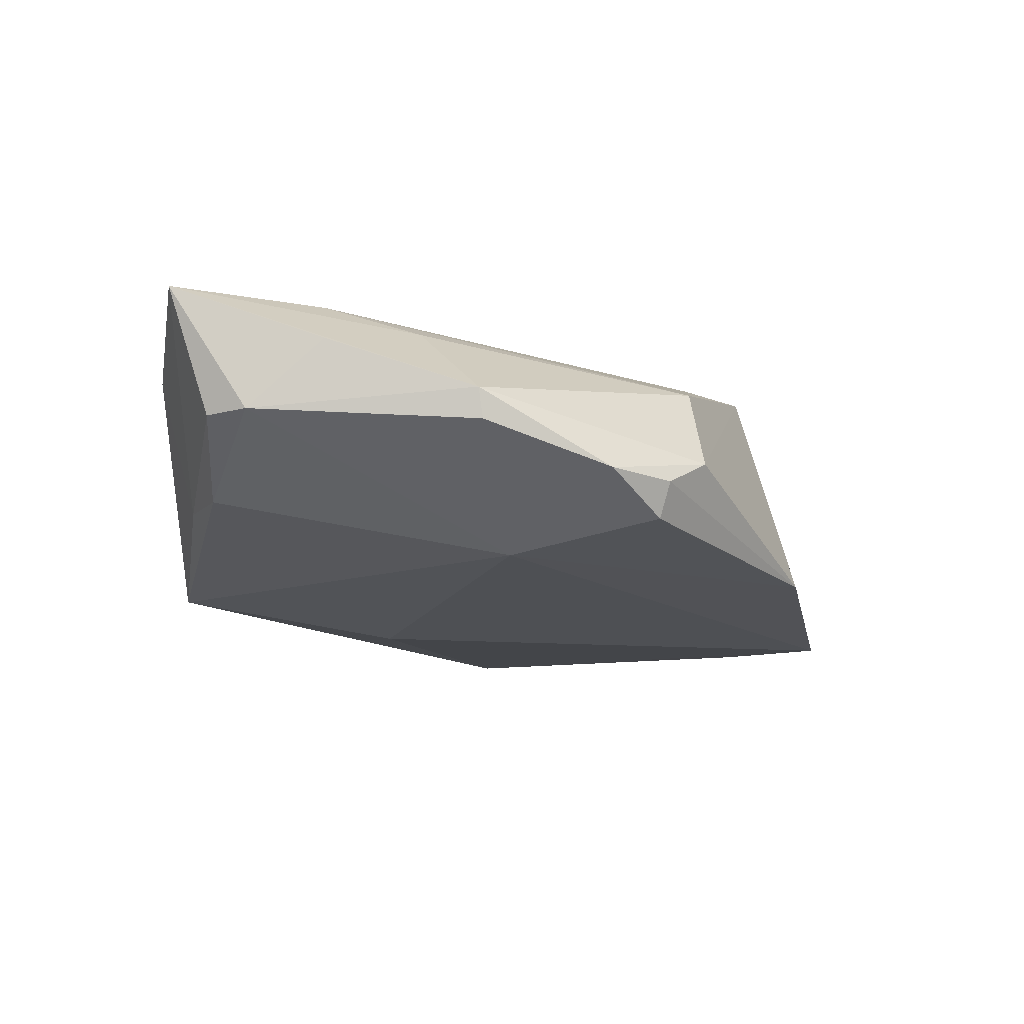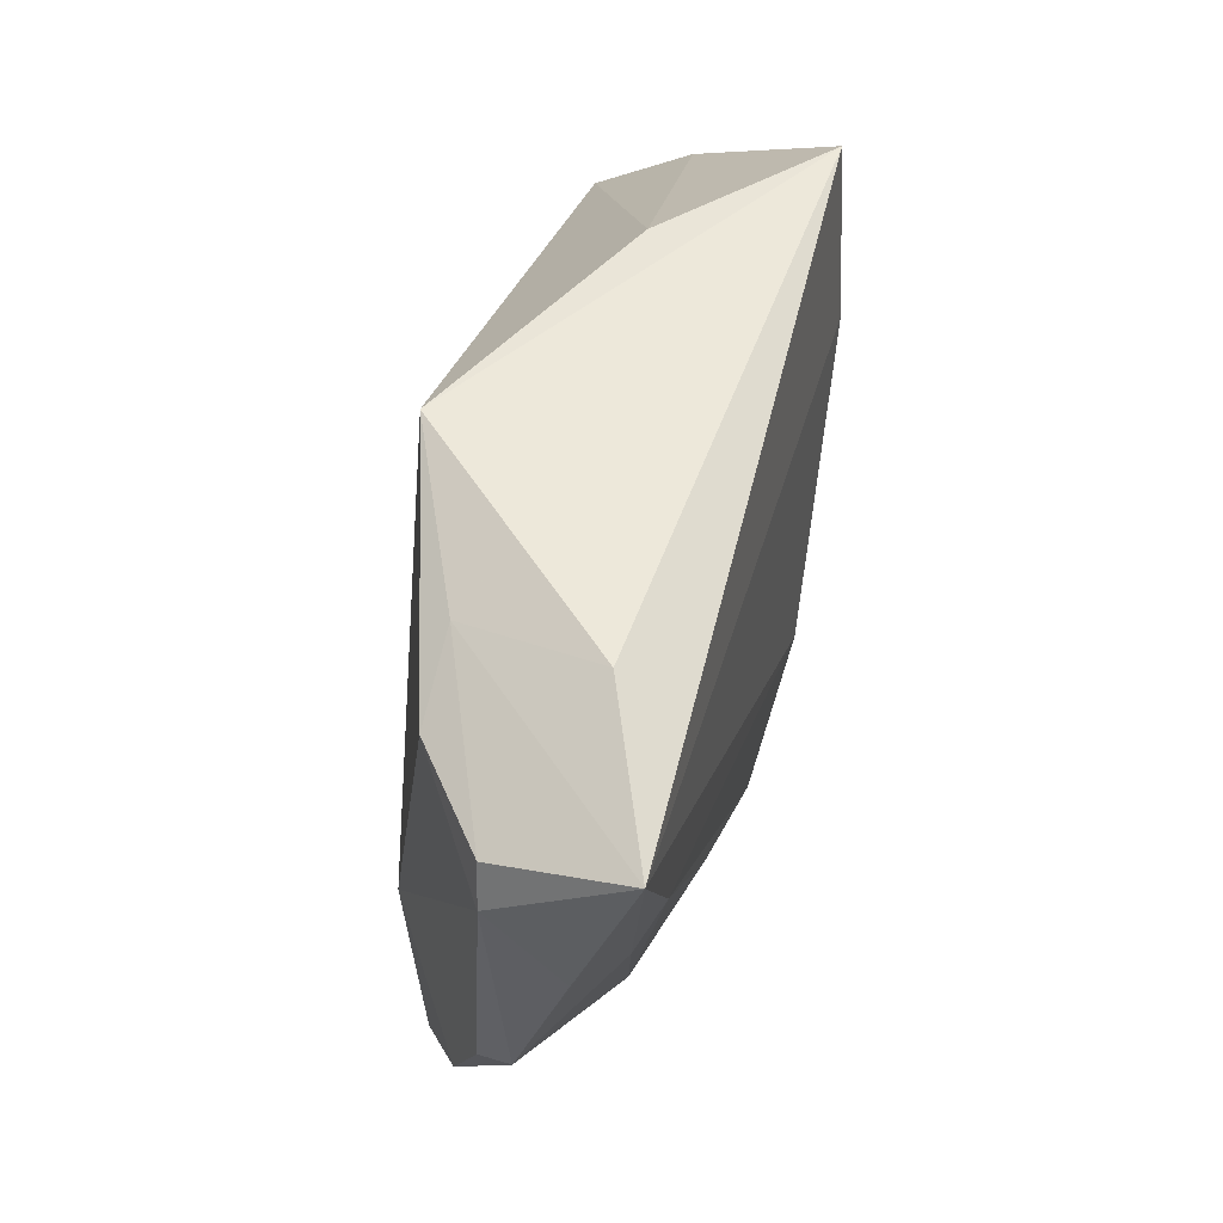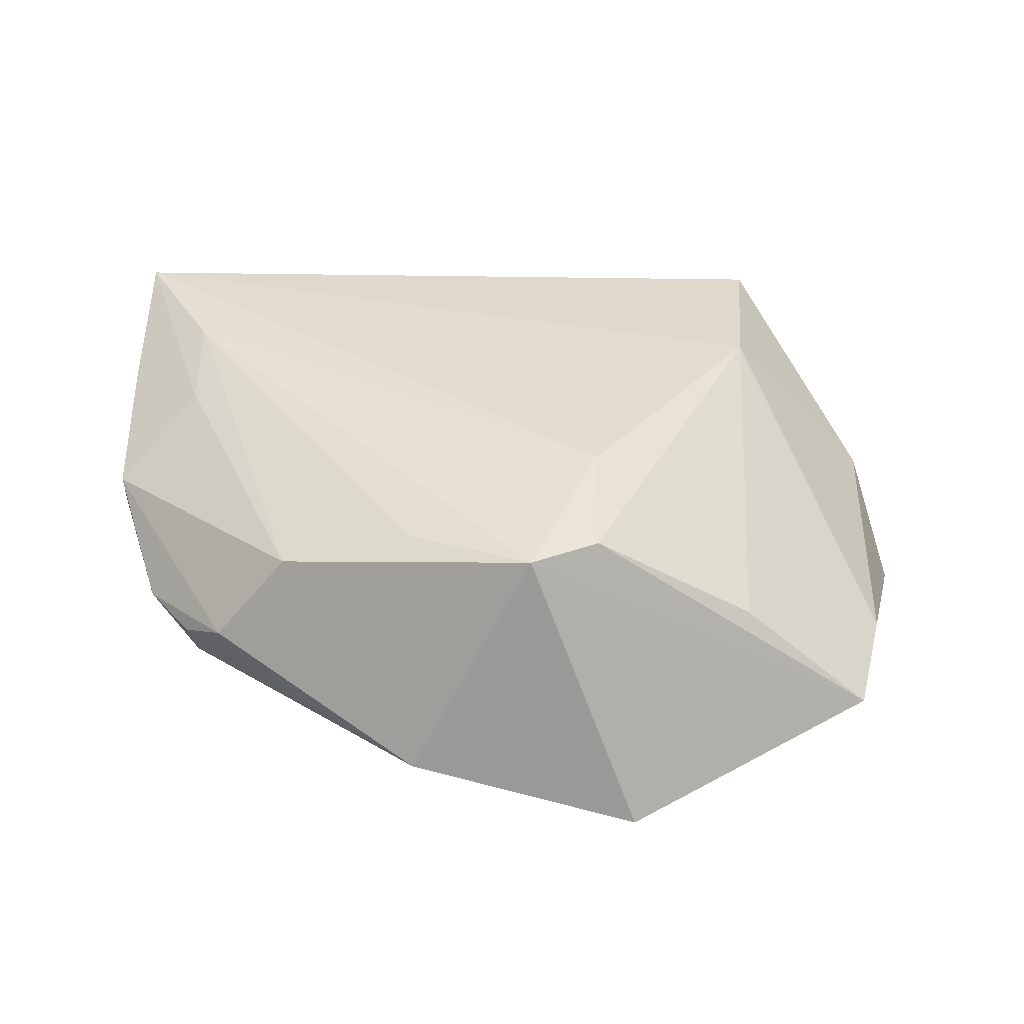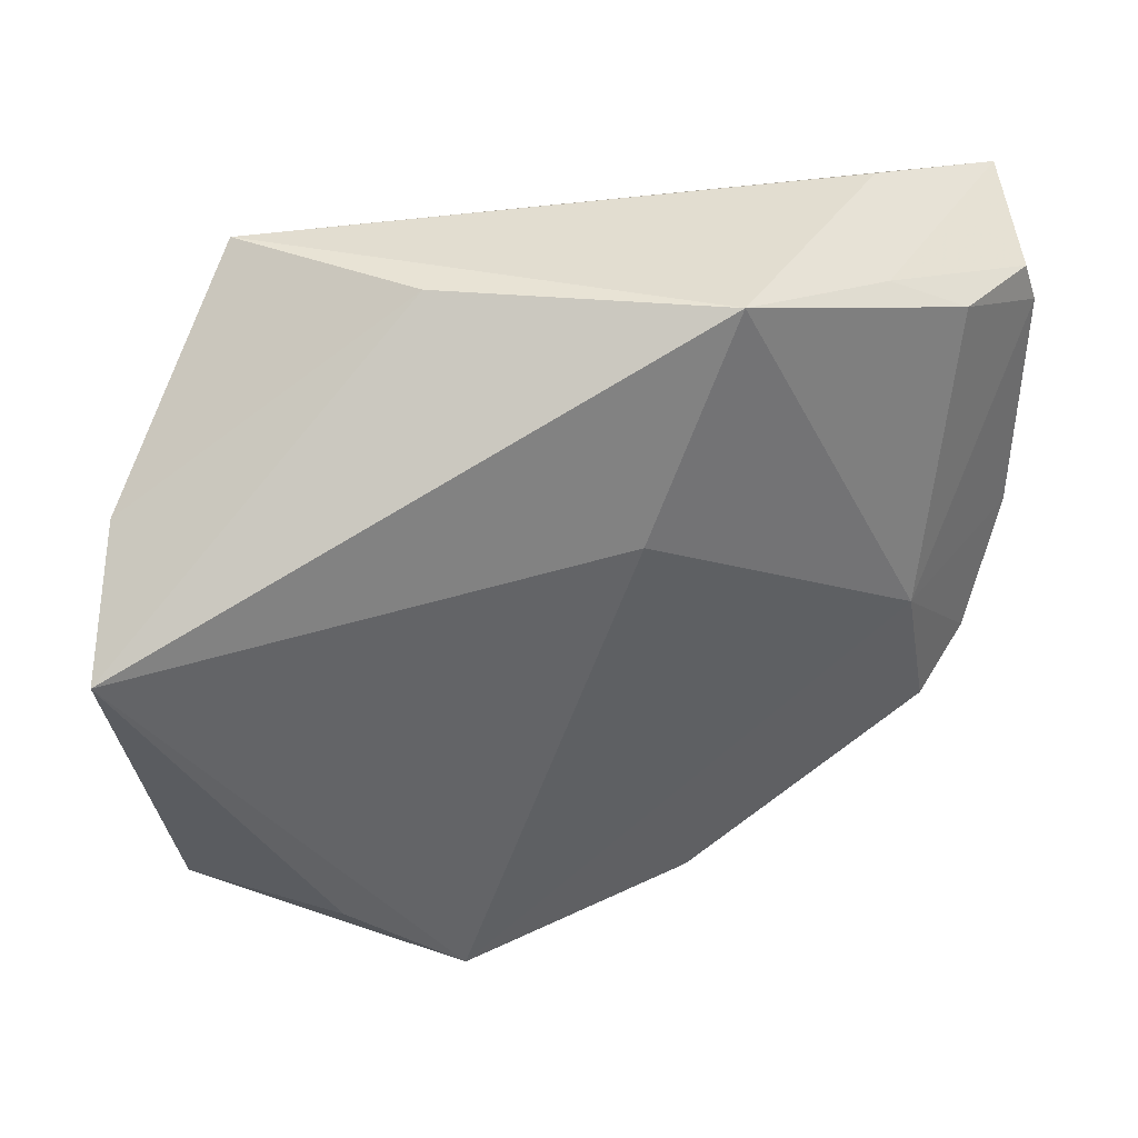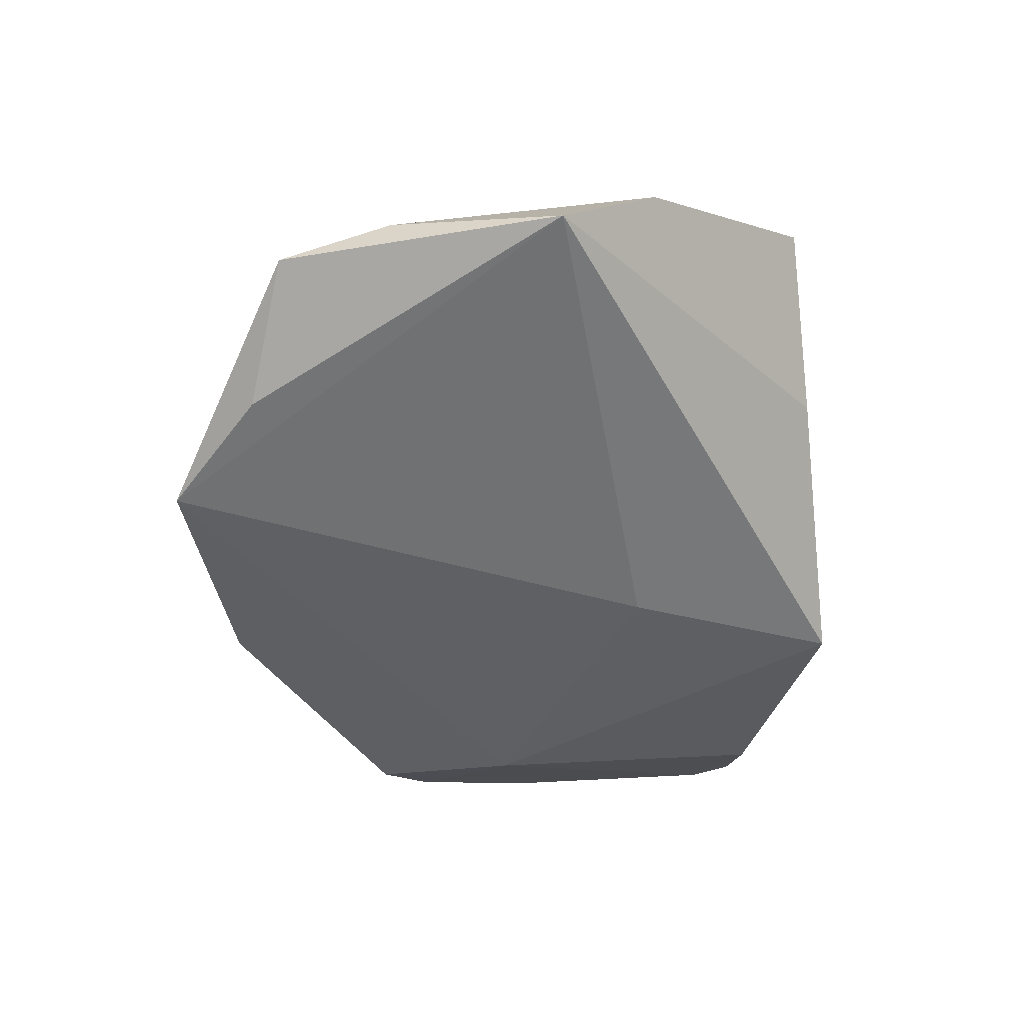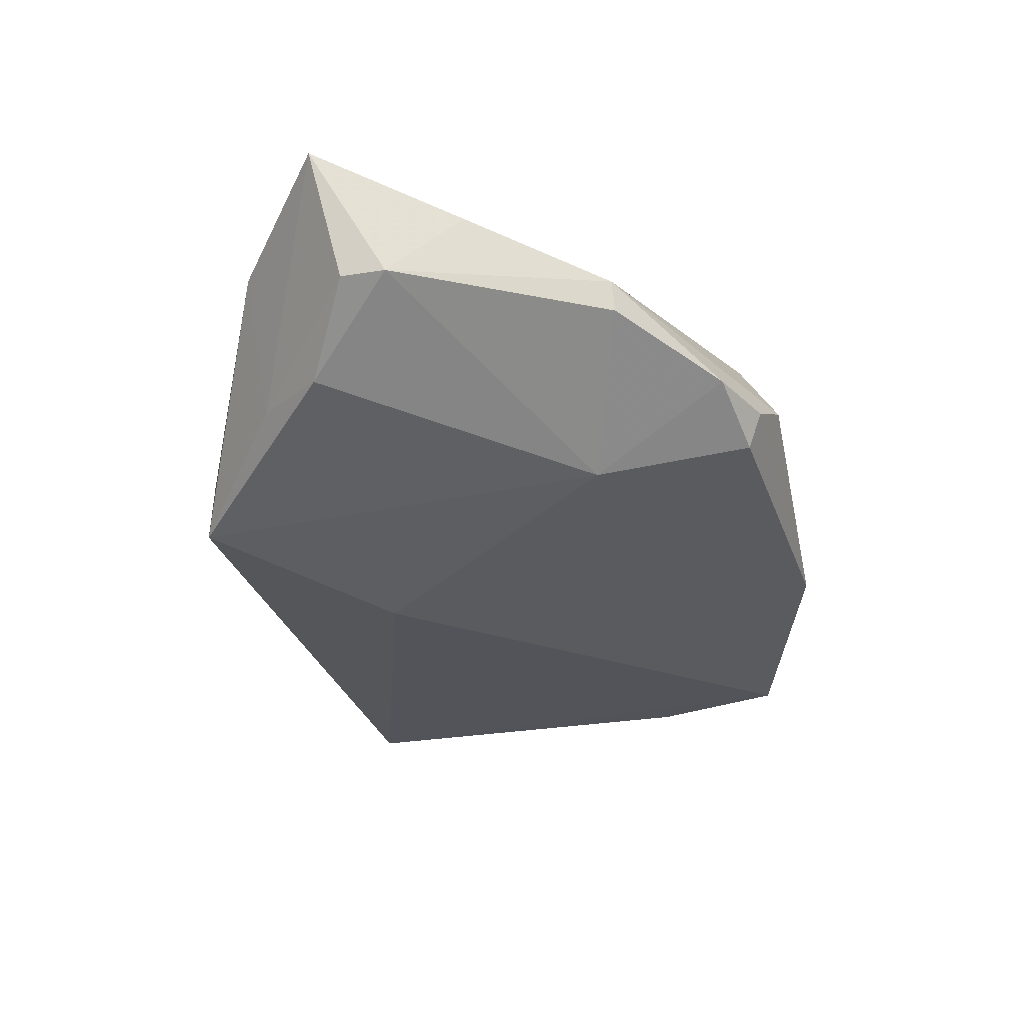
<metadata>
{"format":"obj","ext":"obj","renderer":"f3d","projection":"perspective","resolution":1024,"background":"white","views":[{"elev":-10.1,"azim":-85.0,"up":"+Z"},{"elev":51.1,"azim":-75.1,"up":"+Y"},{"elev":36.0,"azim":2.2,"up":"+Z"},{"elev":39.7,"azim":165.3,"up":"+Y"},{"elev":-53.6,"azim":93.1,"up":"+Z"},{"elev":-25.2,"azim":-101.4,"up":"+Z"}]}
</metadata>
<code>
v -0.0357 0.03557 0.01008
v -0.03181 0.03225 -0.005566
v 0.05526 0.004615 -0.01627
v -0.05122 0.02606 0.002427
v -0.05299 0.03046 0.0173
v -0.05299 0.02122 0.002786
v -0.05299 0.01233 0.01076
v 0.03186 -0.03445 -0.01715
v -0.05193 -0.005601 0.00131
v -0.0356 -0.007236 -0.0117
v -0.0407 -0.02636 -0.00406
v 0.03241 0.01329 0.01684
v -0.02685 -0.02872 0.009404
v -0.04321 0.01413 0.01709
v -0.05237 -0.005143 0.004867
v -0.04632 -0.01992 -0.003384
v -0.03972 -0.02509 -0.008273
v 0.01278 -0.03163 0.01562
v -0.01071 -0.02852 0.01378
v -0.04278 0.002785 0.01363
v 0.04799 -0.02977 -0.01041
v 0.05051 0.01586 -0.003726
v -0.01314 0.03734 -0.01388
v 0.0322 -0.02875 0.003065
v -0.04098 0.02757 -0.005728
v 0.004613 -0.03537 0.01521
v -0.002205 0.01217 -0.01772
v -0.03562 -0.03048 -0.001092
v 0.01827 -0.04579 -0.01772
v 0.01243 -0.01638 0.01791
v -0.009994 -0.04223 -0.01244
v 0.05097 -0.01611 -0.008533
v 0.03361 0.03541 0.01519
v 0.01648 0.03589 -0.0003866
v 0.03214 -0.02149 0.00551
f 21 26 29
f 3 23 34
f 34 23 33
f 8 29 3
f 3 21 8
f 8 21 29
f 3 34 22
f 22 34 33
f 26 21 18
f 29 26 31
f 33 23 1
f 1 5 33
f 32 21 3
f 3 22 32
f 26 18 30
f 28 31 26
f 11 31 28
f 11 28 16
f 16 28 15
f 23 25 2
f 2 1 23
f 5 1 2
f 5 15 20
f 7 5 6
f 6 15 7
f 7 15 5
f 12 30 18
f 18 35 12
f 33 5 12
f 5 30 12
f 12 22 33
f 12 32 22
f 21 32 12
f 26 30 14
f 14 30 5
f 5 20 14
f 13 28 26
f 15 28 13
f 13 20 15
f 13 14 20
f 9 15 6
f 9 16 15
f 17 31 11
f 11 16 17
f 5 2 4
f 4 2 25
f 6 5 4
f 4 25 6
f 24 18 21
f 24 35 18
f 21 12 24
f 24 12 35
f 26 14 19
f 19 13 26
f 14 13 19
f 3 29 27
f 27 23 3
f 23 27 10
f 10 25 23
f 10 27 29
f 10 17 16
f 29 31 10
f 31 17 10
f 6 25 10
f 10 9 6
f 16 9 10

</code>
